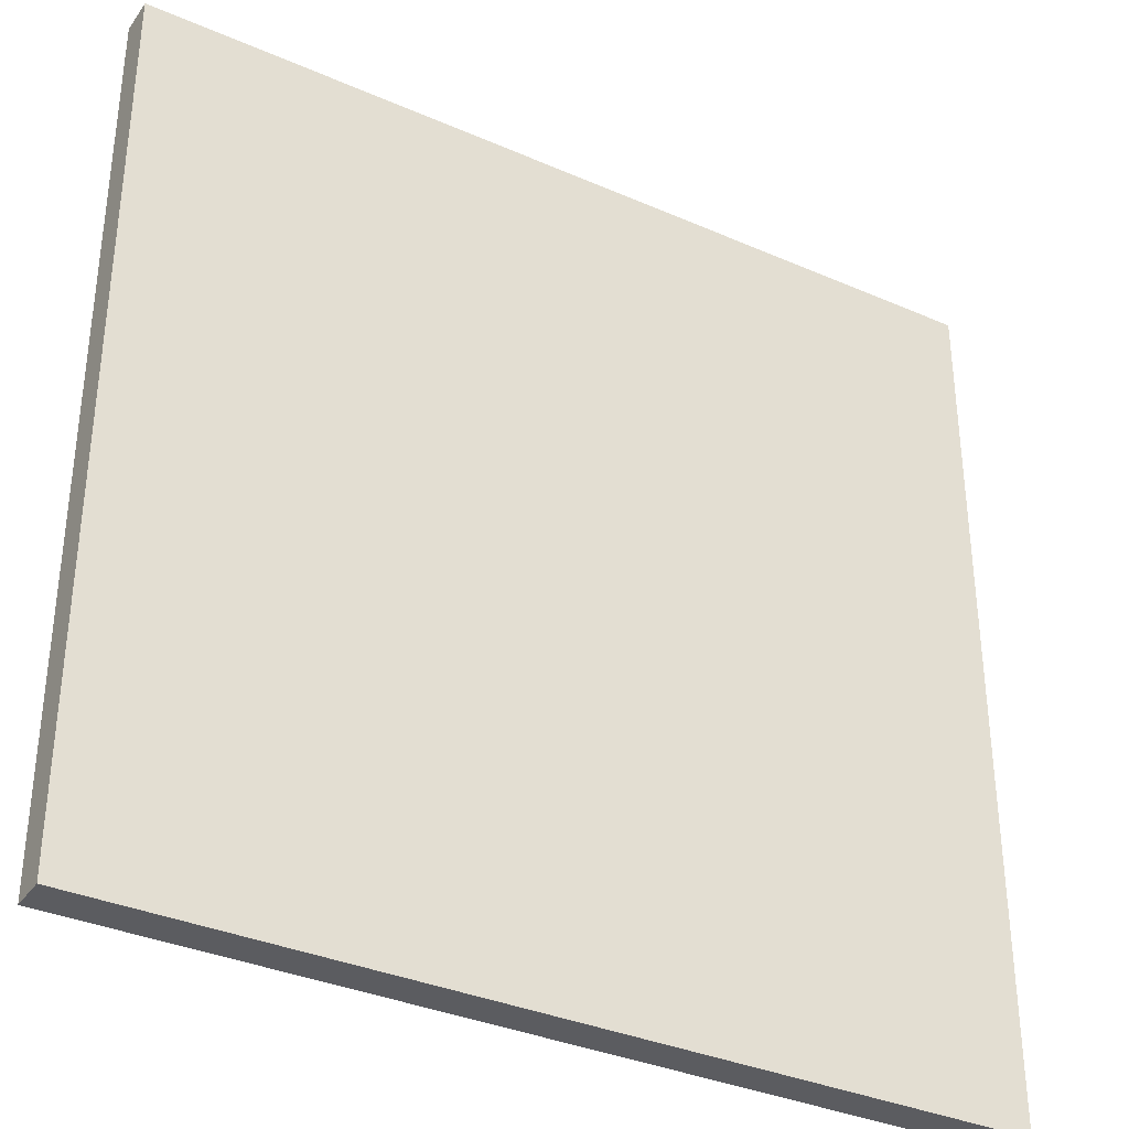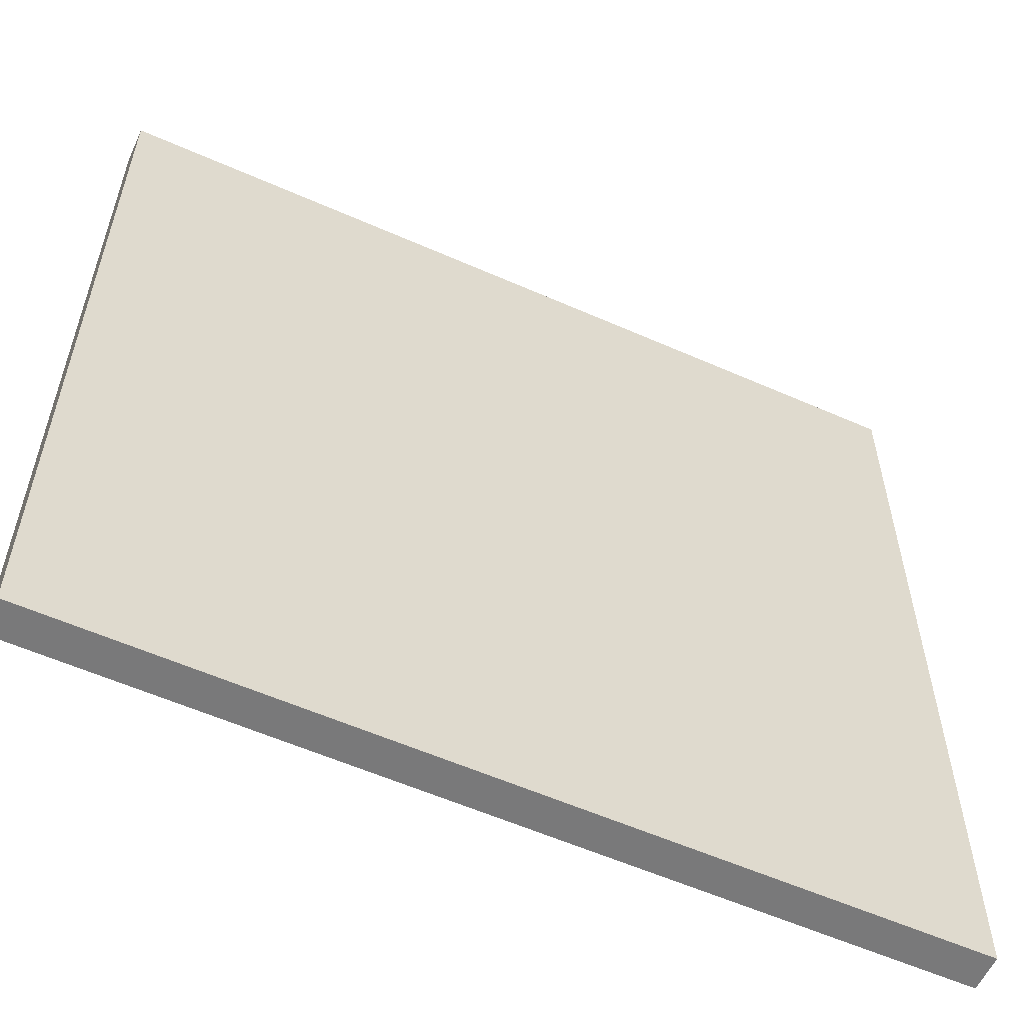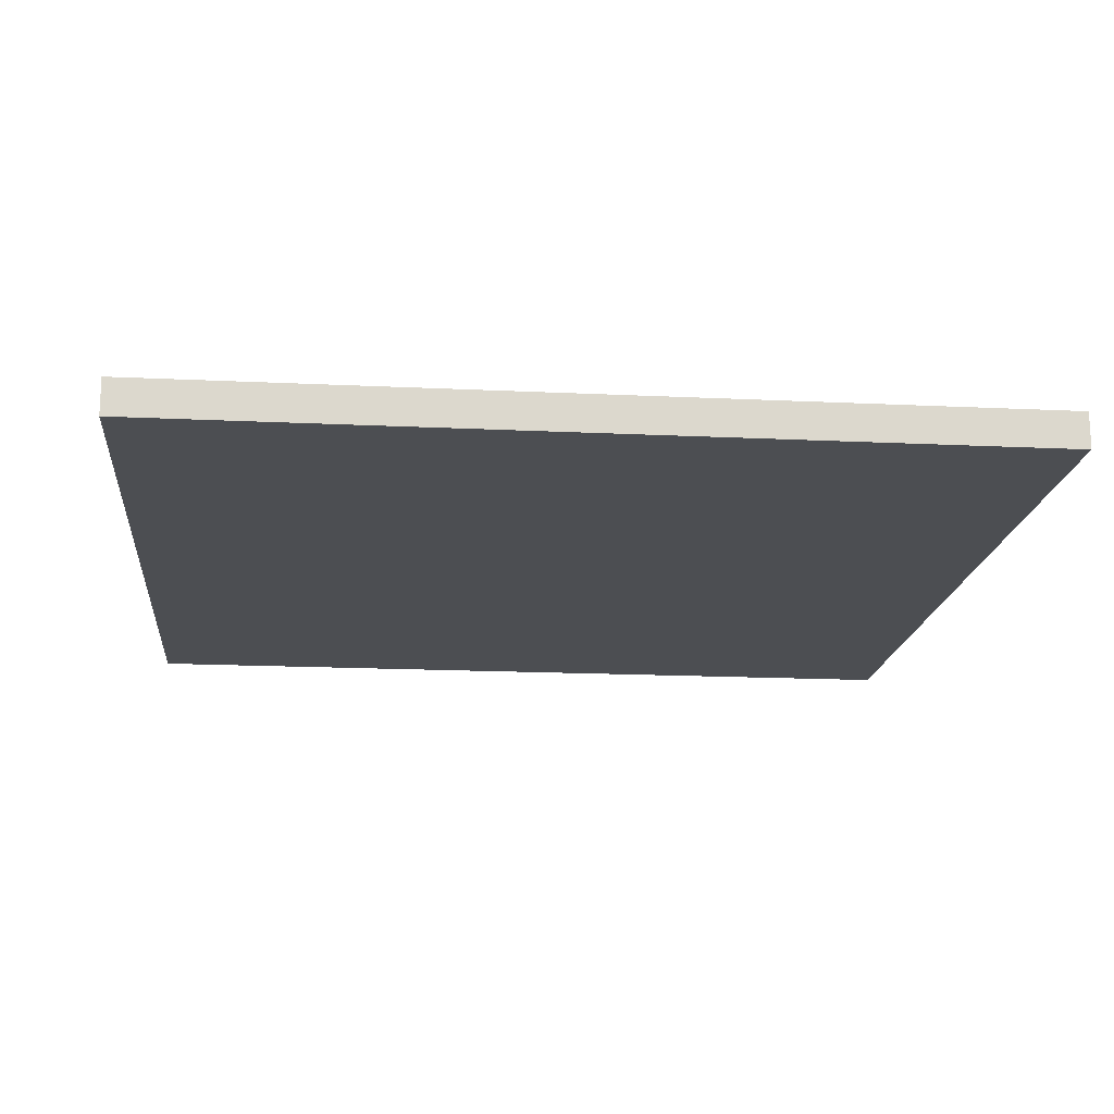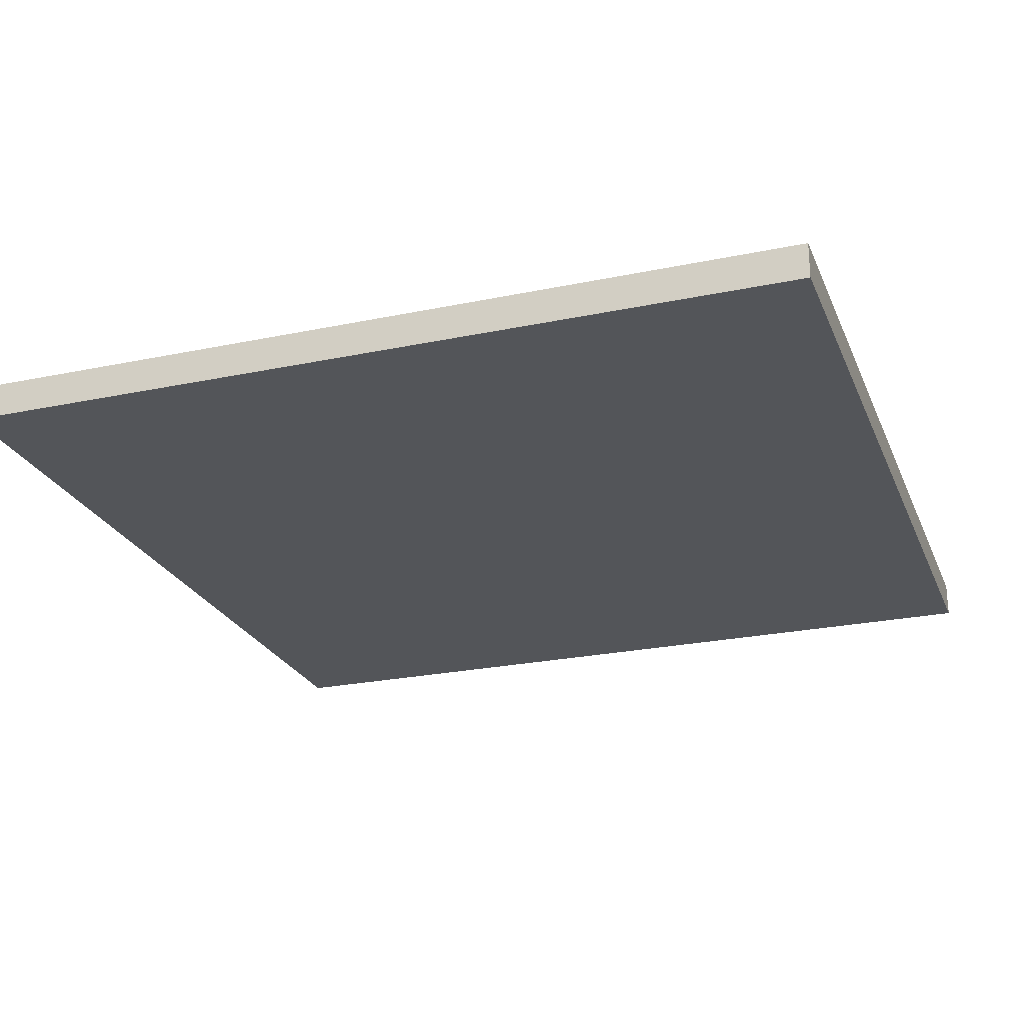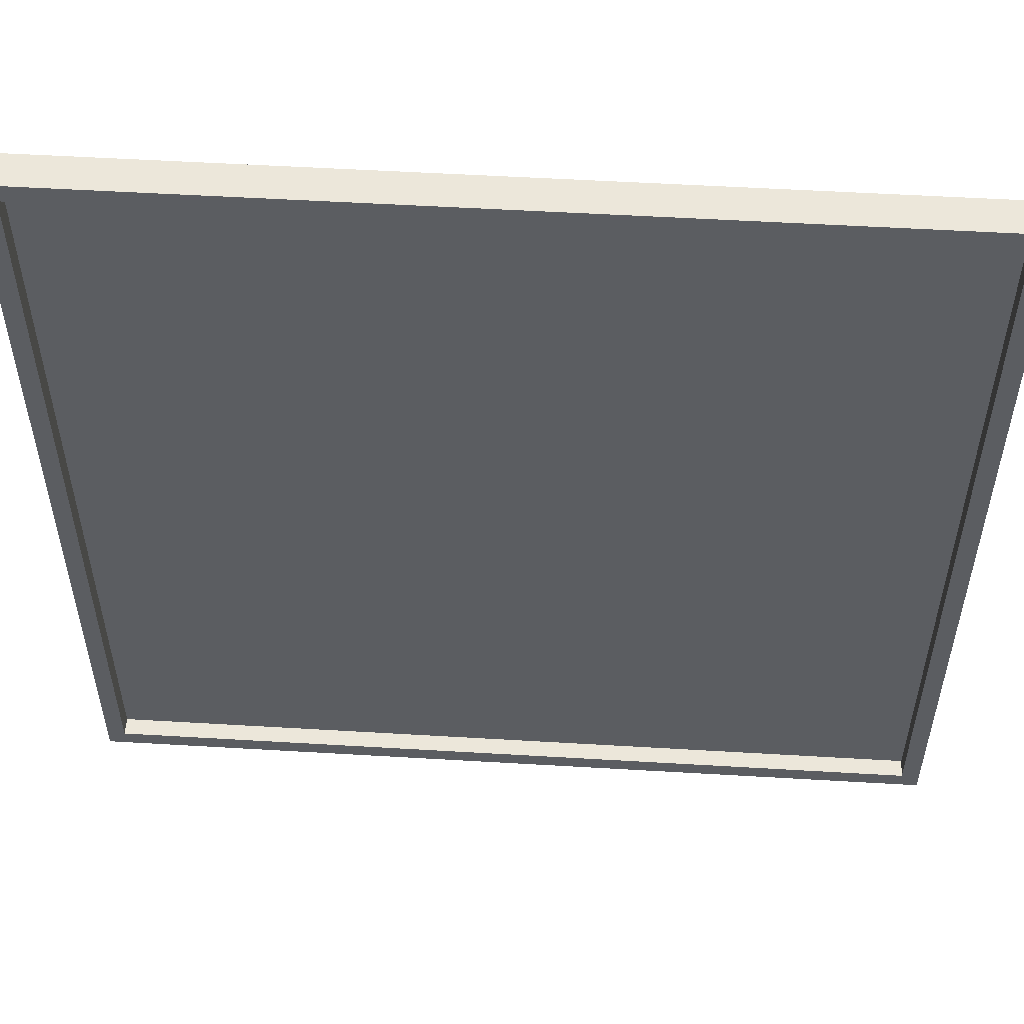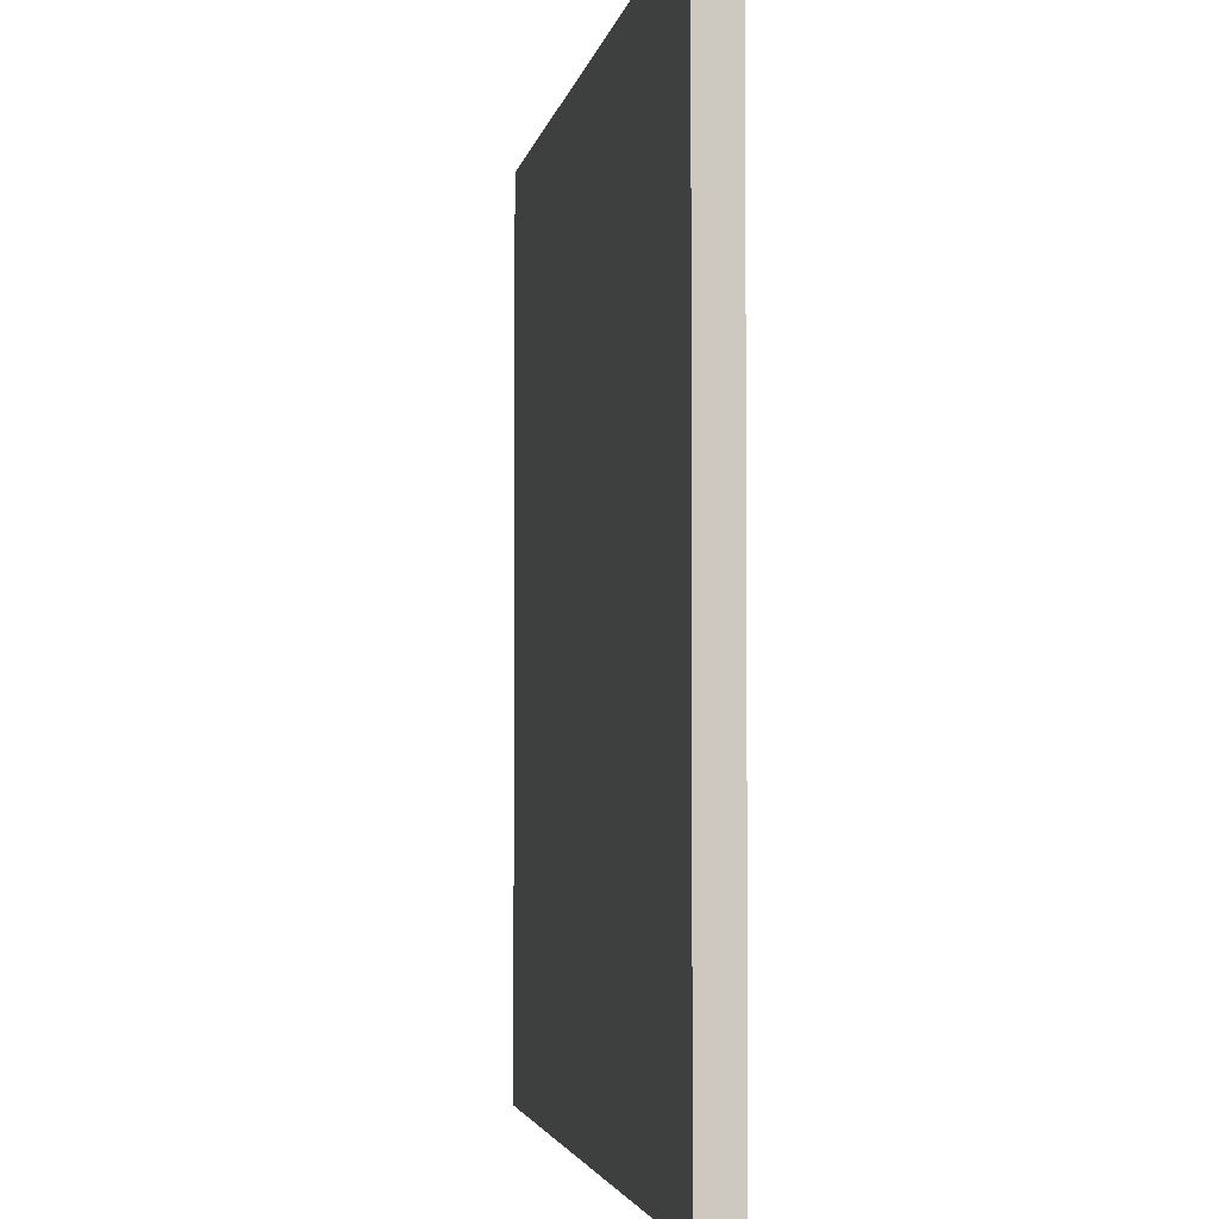
<metadata>
{"format":"obj","ext":"obj","renderer":"f3d","projection":"perspective","resolution":1024,"background":"white","views":[{"elev":-35.0,"azim":-30.2,"up":"+Z"},{"elev":-57.8,"azim":-24.6,"up":"+Z"},{"elev":-16.8,"azim":-95.6,"up":"+Y"},{"elev":-24.4,"azim":-161.0,"up":"+Y"},{"elev":54.0,"azim":-176.4,"up":"+Z"},{"elev":-3.2,"azim":80.6,"up":"+Z"}]}
</metadata>
<code>
o
v 16.8 0 -36
v 16.8 0 -40.8
v 16.8 0.1 -36
v 16.8 0.1 -40.8
v 16.8 0.2 -36
v 16.8 0.2 -40.8
v 21.5 0.1 -36.1
v 21.5 0.1 -40.7
v 21.5 0.2 -36.1
v 21.5 0.2 -40.7
v 16.9 0.1 -36.1
v 16.9 0.1 -40.7
v 16.9 0.2 -36.1
v 16.9 0.2 -40.7
v 21.6 0 -36
v 21.6 0 -40.8
v 21.6 0.1 -36
v 21.6 0.1 -40.8
v 21.6 0.2 -36
v 21.6 0.2 -40.8
v 16.8 0 -36
v 16.8 0.1 -36
v 16.8 0.2 -36
v 21.6 0 -36
v 21.6 0.1 -36
v 21.6 0.2 -36
v 16.9 0.1 -40.7
v 16.9 0.2 -40.7
v 21.5 0.1 -40.7
v 21.5 0.2 -40.7
v 16.9 0.1 -36.1
v 16.9 0.2 -36.1
v 21.5 0.1 -36.1
v 21.5 0.2 -36.1
v 16.8 0 -40.8
v 16.8 0.1 -40.8
v 16.8 0.2 -40.8
v 21.6 0 -40.8
v 21.6 0.1 -40.8
v 21.6 0.2 -40.8
v 16.8 0 -36
v 21.6 0 -36
v 16.8 0 -40.8
v 21.6 0 -40.8
v 16.9 0.1 -36.1
v 21.5 0.1 -36.1
v 16.9 0.1 -40.7
v 21.5 0.1 -40.7
v 16.8 0.2 -36
v 21.6 0.2 -36
v 16.9 0.2 -36.1
v 21.5 0.2 -36.1
v 16.9 0.2 -40.7
v 21.5 0.2 -40.7
v 16.8 0.2 -40.8
v 21.6 0.2 -40.8
f 3 2 1
f 4 2 3
f 5 4 3
f 6 4 5
f 9 8 7
f 10 8 9
f 11 12 13
f 13 12 14
f 15 16 17
f 17 16 18
f 17 18 19
f 19 18 20
f 24 22 21
f 25 23 22
f 25 22 24
f 26 23 25
f 29 28 27
f 30 28 29
f 31 32 33
f 33 32 34
f 35 36 38
f 36 37 39
f 38 36 39
f 39 37 40
f 43 42 41
f 44 42 43
f 45 46 47
f 47 46 48
f 49 50 51
f 51 50 52
f 49 51 53
f 52 50 54
f 49 53 55
f 53 54 55
f 54 50 56
f 55 54 56

</code>
